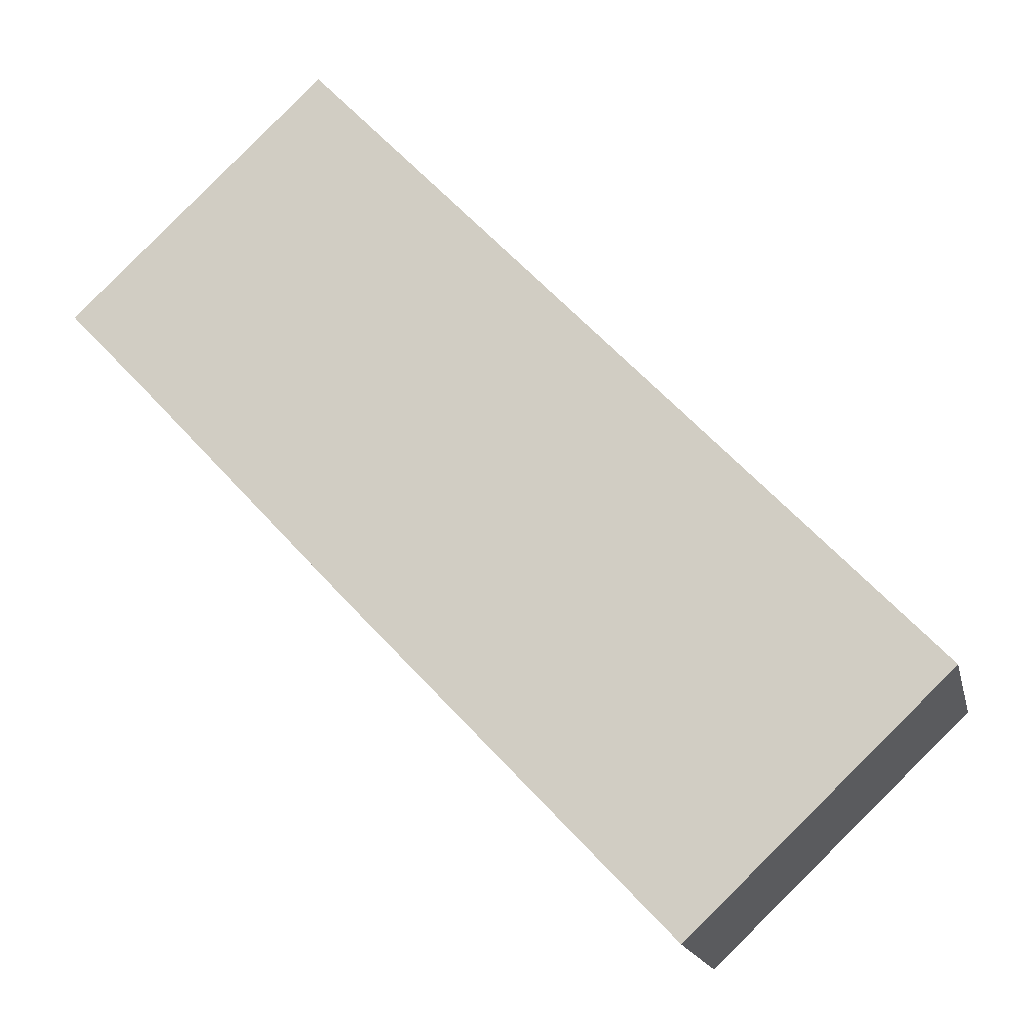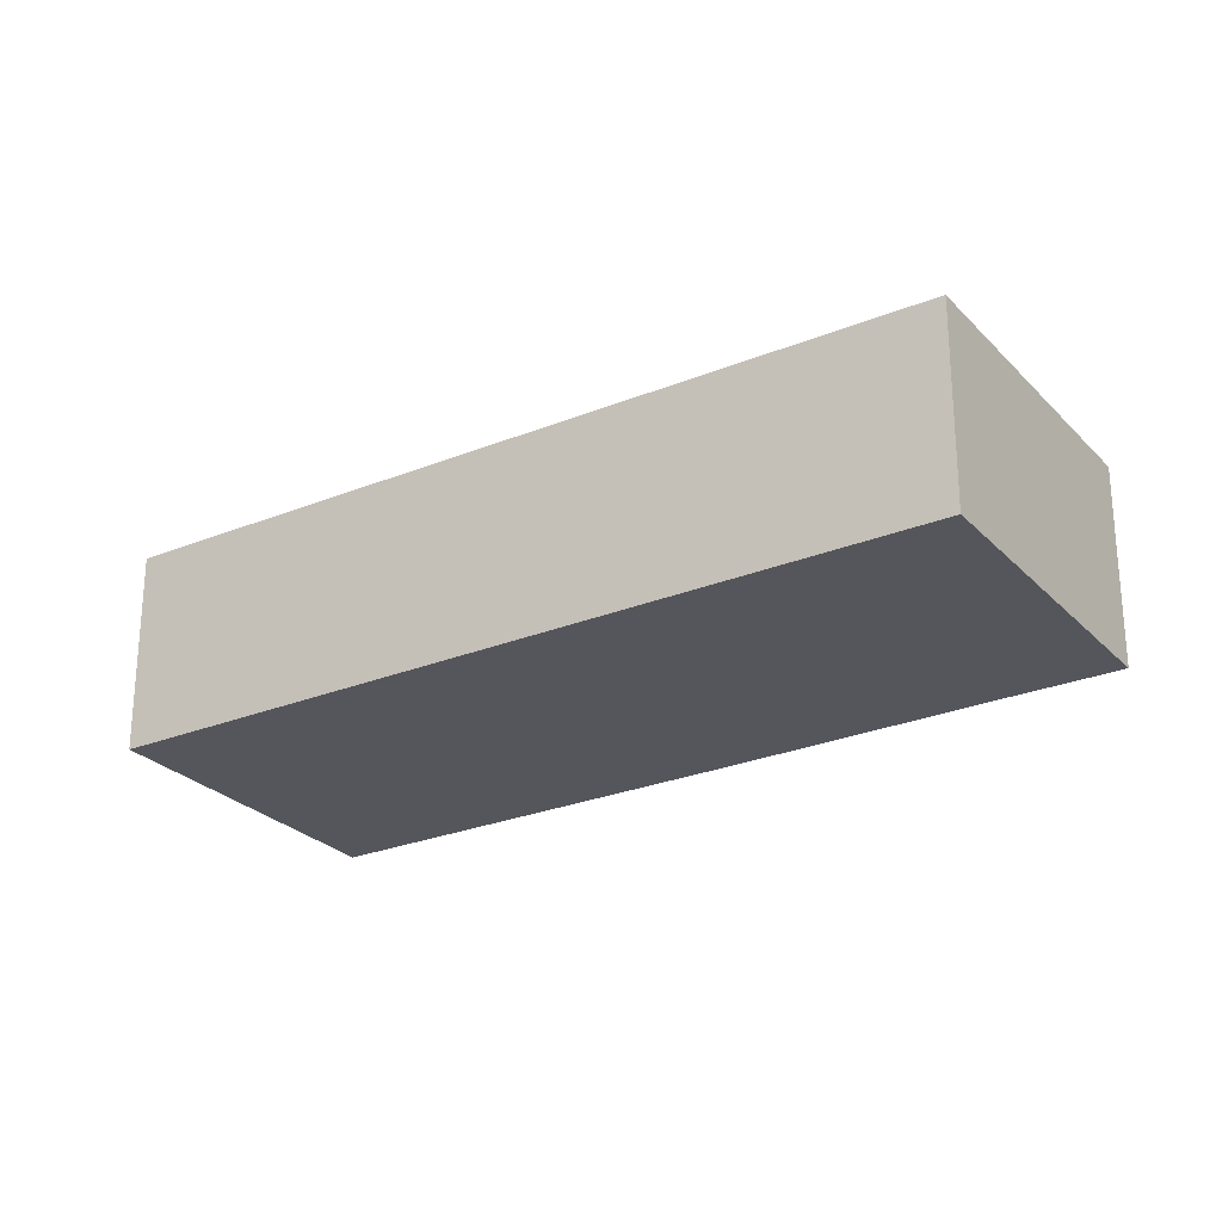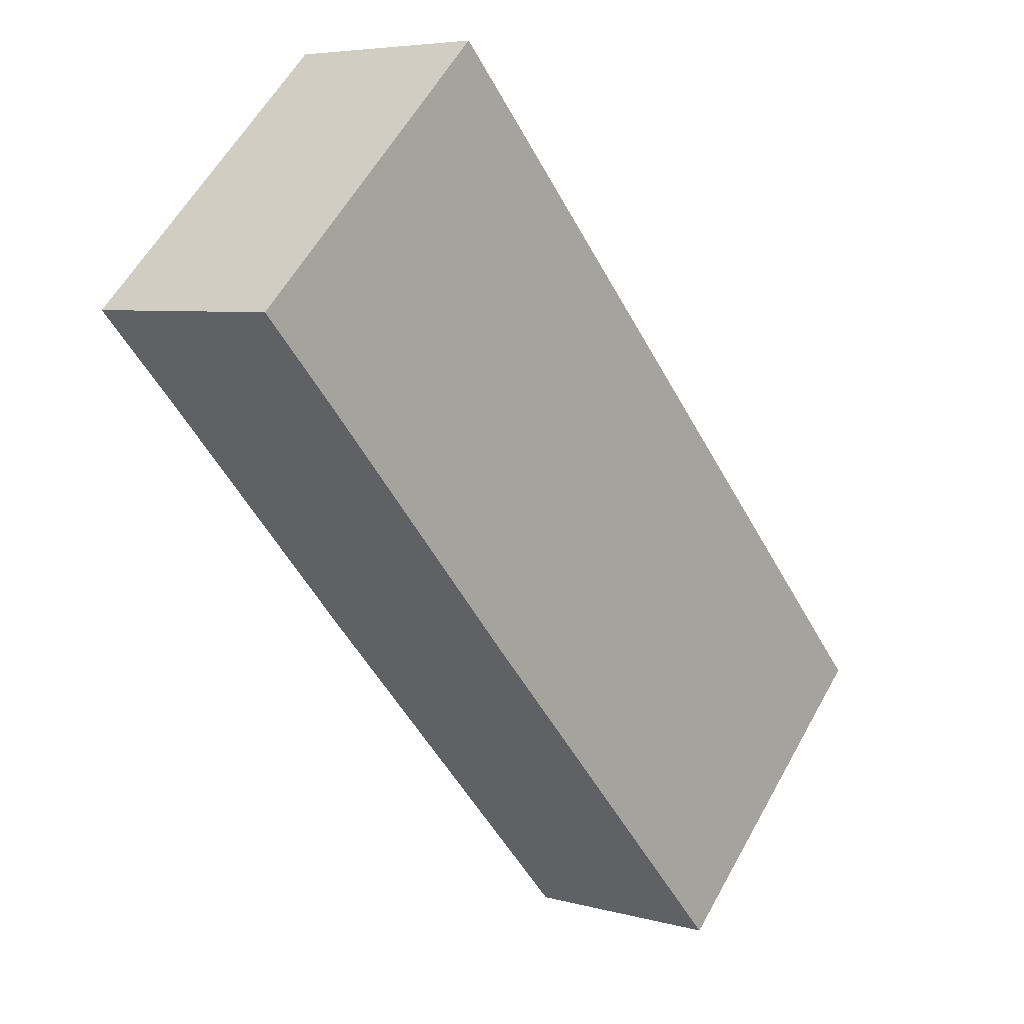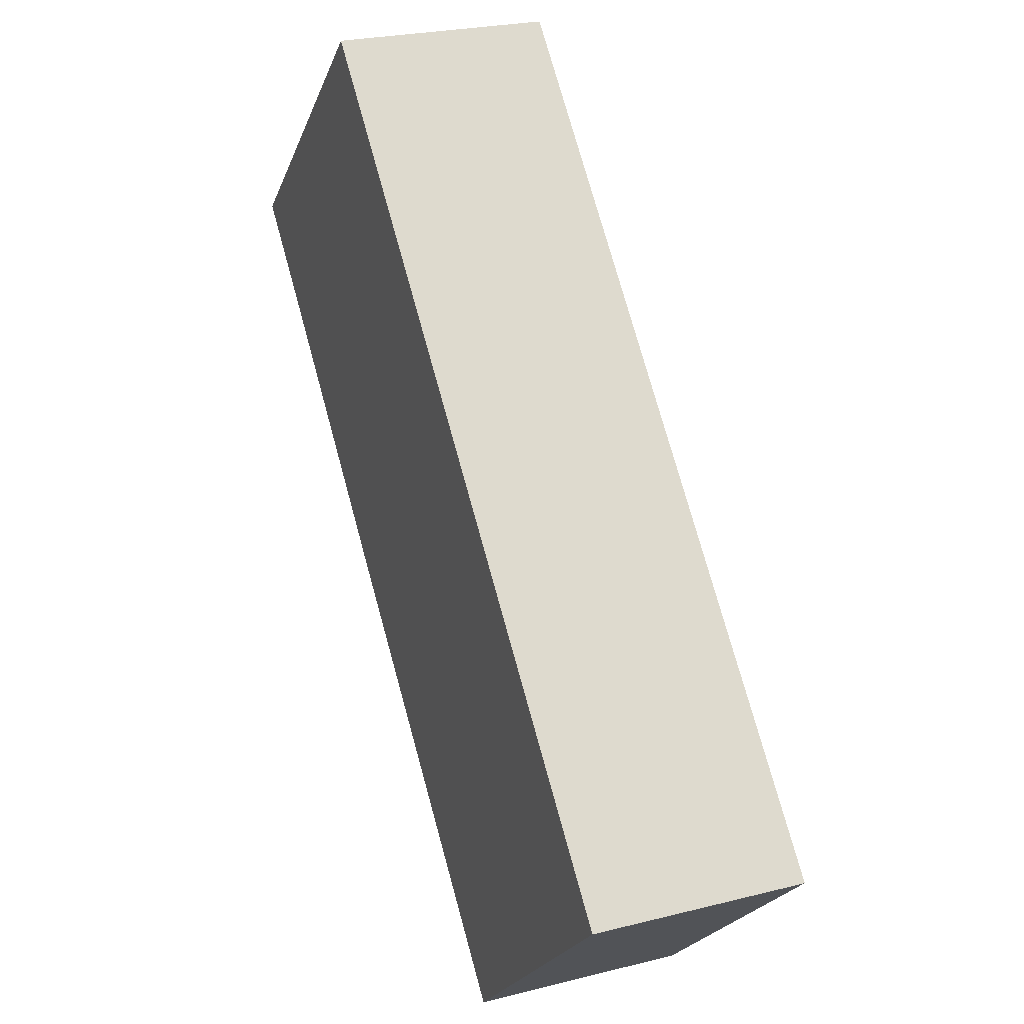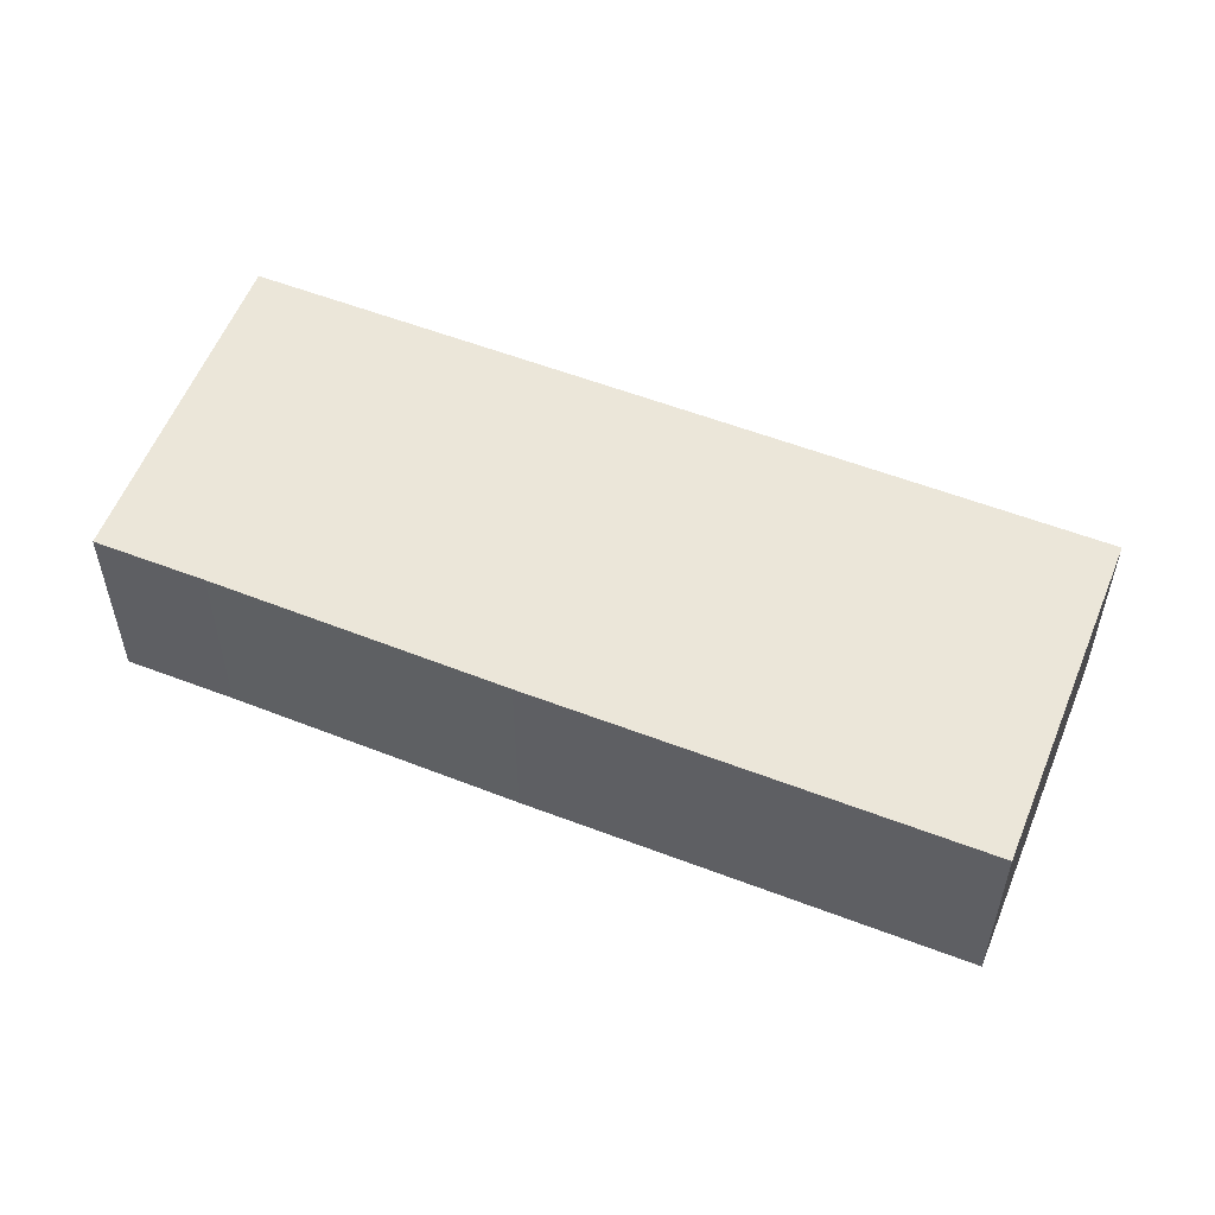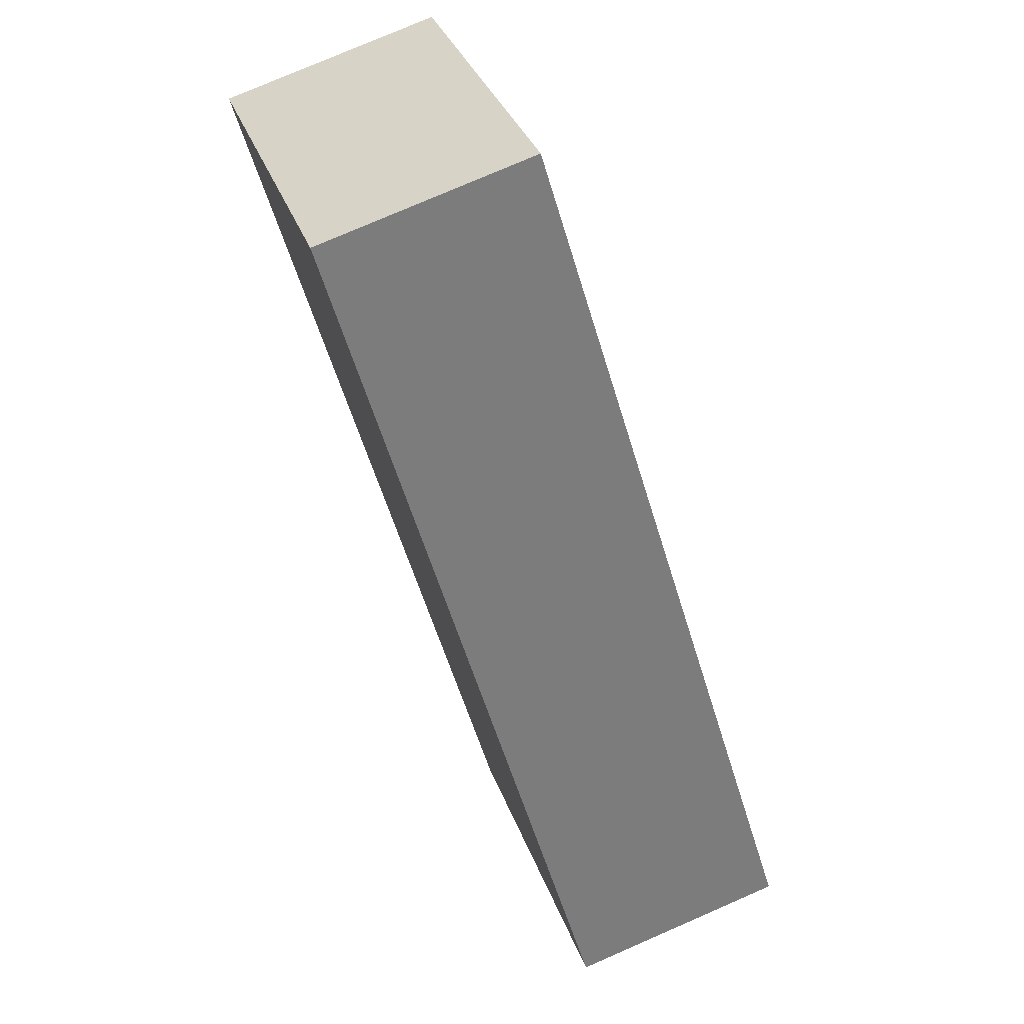
<metadata>
{"format":"obj","ext":"obj","renderer":"f3d","projection":"perspective","resolution":1024,"background":"white","views":[{"elev":-16.8,"azim":-167.5,"up":"+Z"},{"elev":-26.2,"azim":-13.8,"up":"+Y"},{"elev":5.5,"azim":130.9,"up":"+Z"},{"elev":24.6,"azim":-112.6,"up":"+Z"},{"elev":56.6,"azim":155.3,"up":"+Y"},{"elev":77.1,"azim":-113.5,"up":"+Z"}]}
</metadata>
<code>
v  5.11 1.234 2.396
v  0.353 1.234 0.372
v  3.617 1.234 3.813
v  4.638 1.234 1.898
v  3.398 1.234 0.562
v  1.508 1.234 -1.431
v  0 1.234 7.556e-17
v  5.11 -1.467e-16 2.396
v  4.638 -1.162e-16 1.898
v  3.398 -3.441e-17 0.562
v  1.508 8.762e-17 -1.431
v  0 0 0
v  0.353 -2.278e-17 0.372
v  3.617 -2.335e-16 3.813
g defaultobject
f 1 2 3
f 2 1 4
f 2 4 5
f 2 5 6
f 2 6 7
f 8 4 1
f 4 8 9
f 4 9 5
f 5 9 10
f 5 10 6
f 6 10 11
f 11 7 6
f 7 11 12
f 12 2 7
f 2 12 3
f 3 12 13
f 3 13 14
f 14 1 3
f 1 14 8
f 10 12 11
f 12 10 13
f 13 10 14
f 14 10 9
f 14 9 8

</code>
